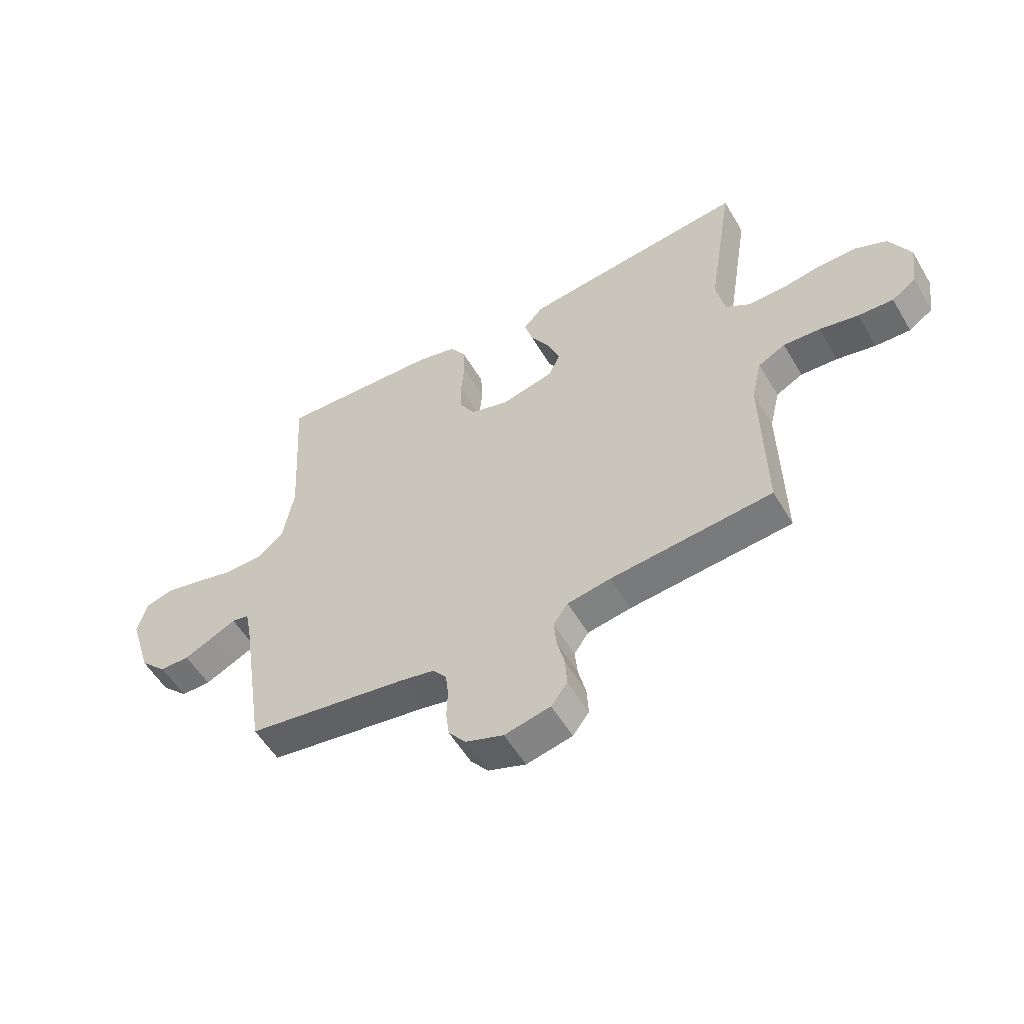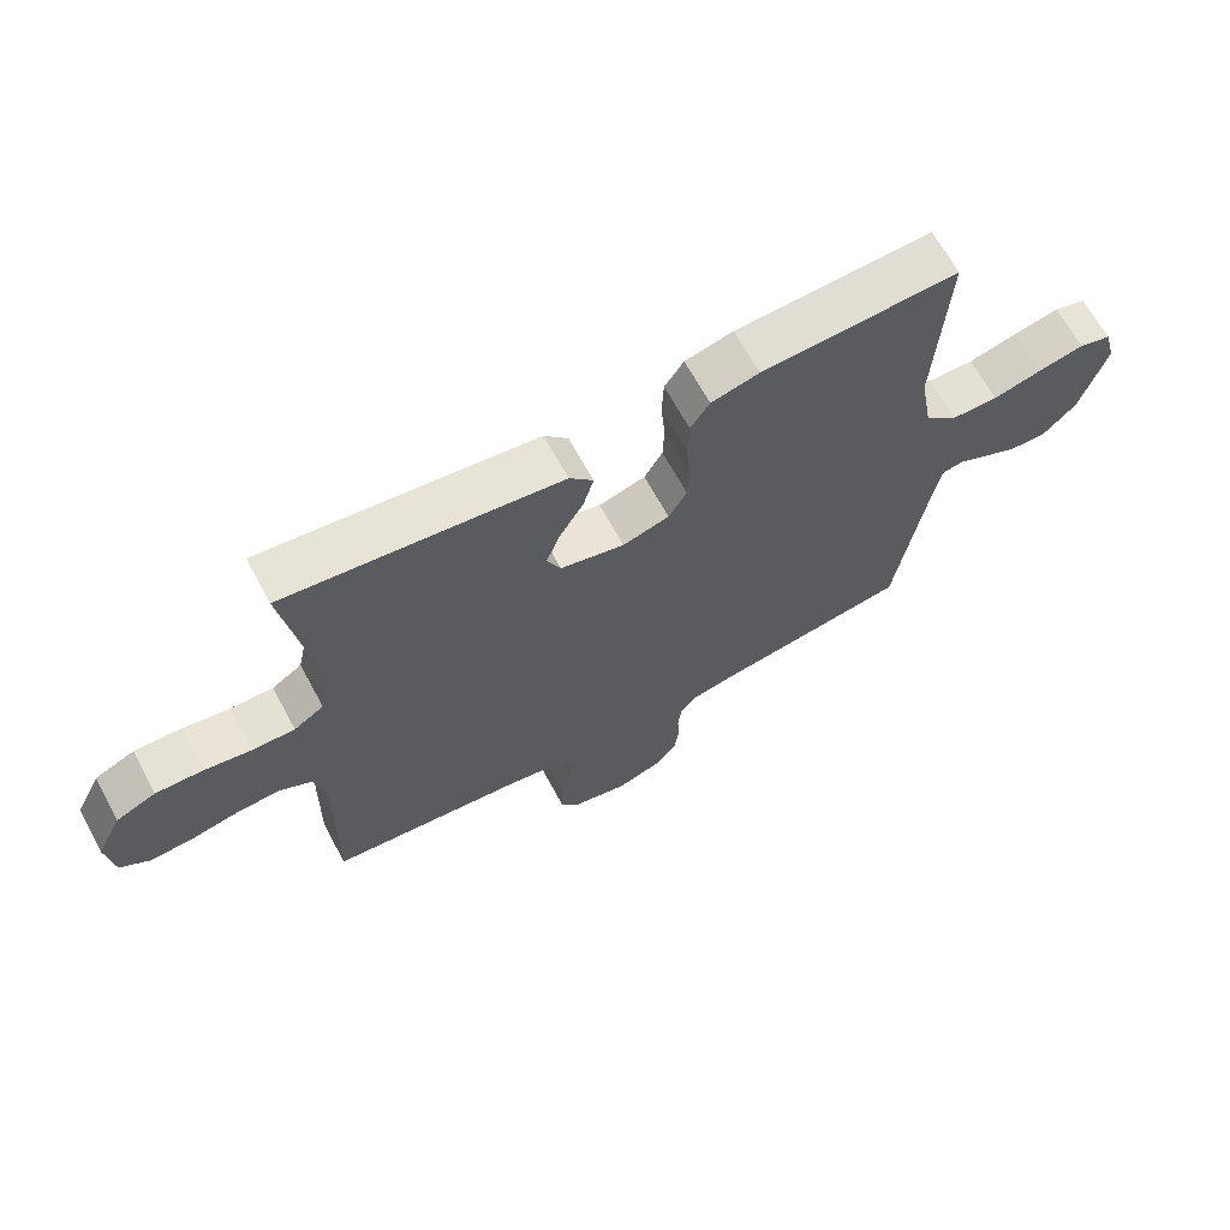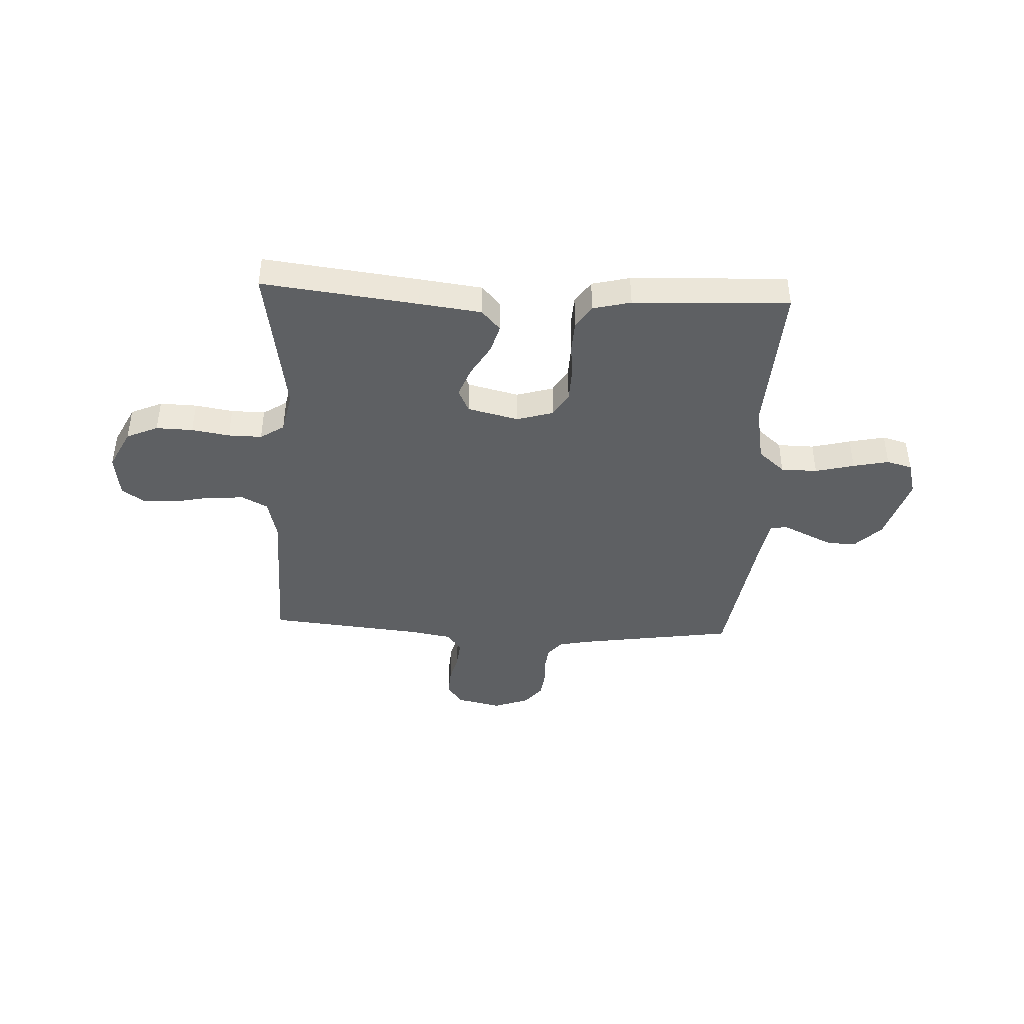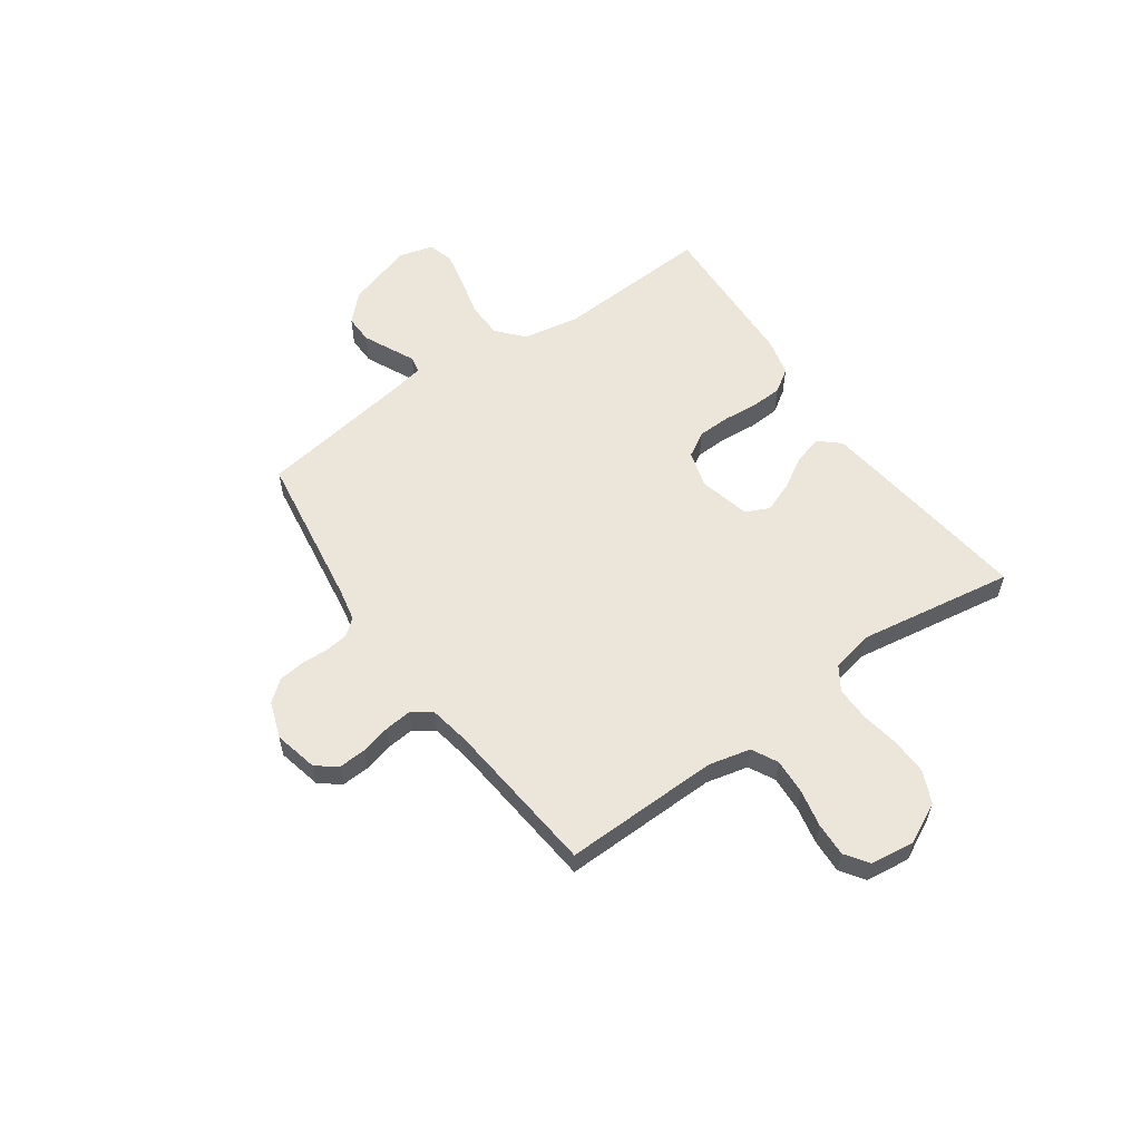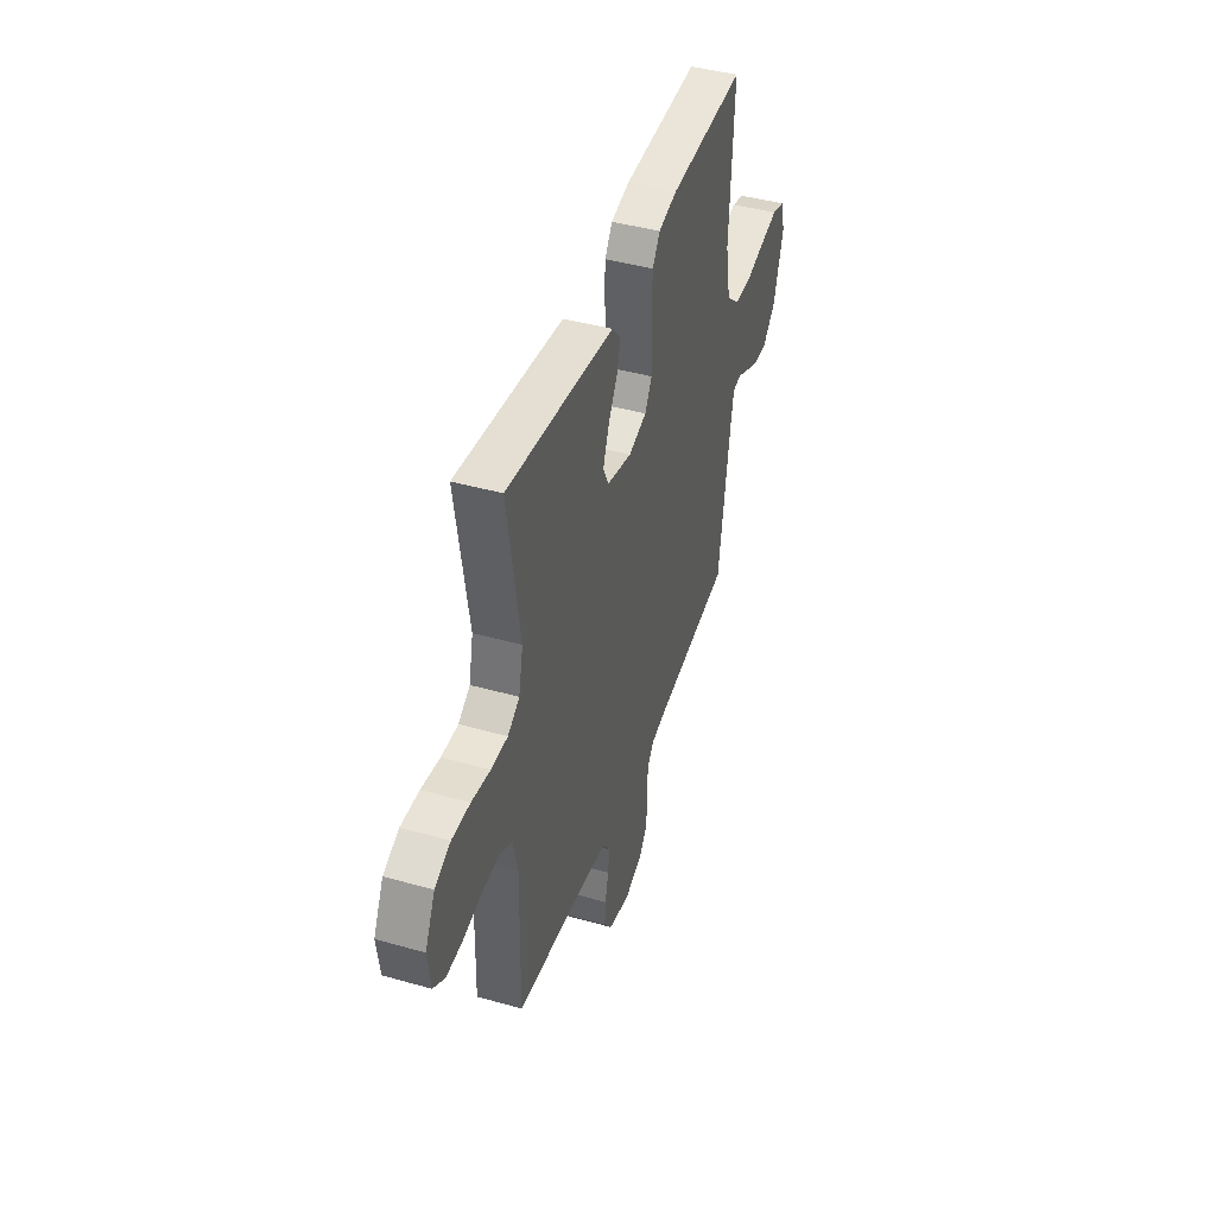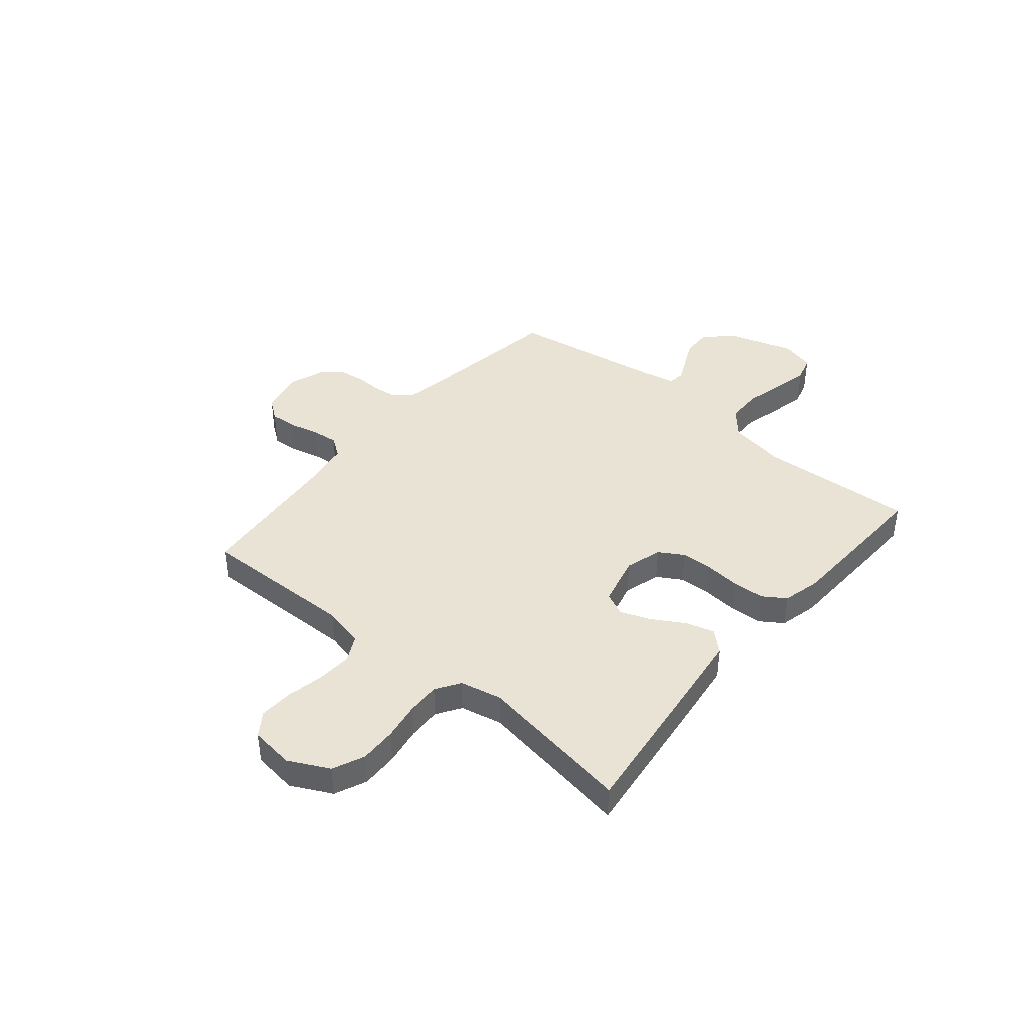
<metadata>
{"format":"obj","ext":"obj","renderer":"f3d","projection":"perspective","resolution":1024,"background":"white","views":[{"elev":-54.8,"azim":-149.8,"up":"+Z"},{"elev":66.2,"azim":-28.4,"up":"+Z"},{"elev":-42.1,"azim":-2.8,"up":"+Y"},{"elev":57.4,"azim":-125.3,"up":"+Y"},{"elev":43.1,"azim":-71.5,"up":"+Z"},{"elev":41.2,"azim":-50.2,"up":"+Y"}]}
</metadata>
<code>
v -0.5 0.07 -0.5
v -0.494 0.07 -0.2
v -0.513 0.07 -0.12
v -0.563 0.07 -0.094
v -0.631 0.07 -0.098
v -0.703 0.07 -0.113
v -0.768 0.07 -0.116
v -0.813 0.07 -0.085
v -0.824 0.07 0
v -0.785 0.07 0.078
v -0.724 0.07 0.105
v -0.653 0.07 0.103
v -0.58 0.07 0.091
v -0.515 0.07 0.09
v -0.469 0.07 0.12
v -0.452 0.07 0.2
v -0.5 0.07 0.5
v -0.2 0.07 0.464
v -0.081 0.07 0.449
v -0.045 0.07 0.409
v -0.061 0.07 0.354
v -0.097 0.07 0.293
v -0.119 0.07 0.235
v -0.098 0.07 0.19
v 0 0.07 0.166
v 0.071 0.07 0.187
v 0.099 0.07 0.234
v 0.101 0.07 0.296
v 0.095 0.07 0.364
v 0.098 0.07 0.425
v 0.127 0.07 0.469
v 0.2 0.07 0.487
v 0.5 0.07 0.5
v 0.483 0.07 0.2
v 0.503 0.07 0.09
v 0.554 0.07 0.046
v 0.624 0.07 0.045
v 0.699 0.07 0.064
v 0.768 0.07 0.079
v 0.817 0.07 0.065
v 0.835 0.07 0
v 0.795 0.07 -0.129
v 0.745 0.07 -0.179
v 0.69 0.07 -0.178
v 0.636 0.07 -0.153
v 0.59 0.07 -0.131
v 0.558 0.07 -0.137
v 0.546 0.07 -0.2
v 0.5 0.07 -0.5
v 0.2 0.07 -0.545
v 0.137 0.07 -0.558
v 0.111 0.07 -0.59
v 0.106 0.07 -0.636
v 0.108 0.07 -0.687
v 0.102 0.07 -0.736
v 0.07 0.07 -0.776
v 0 0.07 -0.801
v -0.085 0.07 -0.782
v -0.115 0.07 -0.742
v -0.112 0.07 -0.689
v -0.098 0.07 -0.632
v -0.093 0.07 -0.581
v -0.12 0.07 -0.543
v -0.2 0.07 -0.529
v -0.5 0 -0.5
v -0.494 0 -0.2
v -0.513 0 -0.12
v -0.563 0 -0.094
v -0.631 0 -0.098
v -0.703 0 -0.113
v -0.768 0 -0.116
v -0.813 0 -0.085
v -0.824 0 0
v -0.785 0 0.078
v -0.724 0 0.105
v -0.653 0 0.103
v -0.58 0 0.091
v -0.515 0 0.09
v -0.469 0 0.12
v -0.452 0 0.2
v -0.5 0 0.5
v -0.2 0 0.464
v -0.081 0 0.449
v -0.045 0 0.409
v -0.061 0 0.354
v -0.097 0 0.293
v -0.119 0 0.235
v -0.098 0 0.19
v 0 0 0.166
v 0.071 0 0.187
v 0.099 0 0.234
v 0.101 0 0.296
v 0.095 0 0.364
v 0.098 0 0.425
v 0.127 0 0.469
v 0.2 0 0.487
v 0.5 0 0.5
v 0.483 0 0.2
v 0.503 0 0.09
v 0.554 0 0.046
v 0.624 0 0.045
v 0.699 0 0.064
v 0.768 0 0.079
v 0.817 0 0.065
v 0.835 0 0
v 0.795 0 -0.129
v 0.745 0 -0.179
v 0.69 0 -0.178
v 0.636 0 -0.153
v 0.59 0 -0.131
v 0.558 0 -0.137
v 0.546 0 -0.2
v 0.5 0 -0.5
v 0.2 0 -0.545
v 0.137 0 -0.558
v 0.111 0 -0.59
v 0.106 0 -0.636
v 0.108 0 -0.687
v 0.102 0 -0.736
v 0.07 0 -0.776
v 0 0 -0.801
v -0.085 0 -0.782
v -0.115 0 -0.742
v -0.112 0 -0.689
v -0.098 0 -0.632
v -0.093 0 -0.581
v -0.12 0 -0.543
v -0.2 0 -0.529
f 58 59 60 61
f 58 61 62
f 57 58 62
f 56 57 62
f 53 54 55 56
f 52 53 56 62
f 51 52 62 63
f 48 49 50
f 47 48 50 51
f 43 44 45 46
f 41 42 43 46
f 41 46 47
f 40 41 47
f 37 38 39 40
f 37 40 47
f 36 37 47 51
f 31 32 33 34
f 31 34 35
f 28 29 30 31
f 27 28 31 35
f 26 27 35 36
f 19 20 21 22
f 19 22 23
f 16 17 18 19
f 15 16 19 23
f 14 15 23 24
f 10 11 12 13
f 10 13 14
f 9 10 14
f 5 6 7 8
f 4 5 8 9
f 64 1 2
f 64 2 3
f 63 64 3
f 51 63 3
f 25 26 36 51
f 25 51 3
f 24 25 3 4
f 4 9 14 24
f 125 124 123 122
f 126 125 122
f 126 122 121
f 126 121 120
f 120 119 118 117
f 126 120 117 116
f 127 126 116 115
f 114 113 112
f 115 114 112 111
f 110 109 108 107
f 110 107 106 105
f 111 110 105
f 111 105 104
f 104 103 102 101
f 111 104 101
f 115 111 101 100
f 98 97 96 95
f 99 98 95
f 95 94 93 92
f 99 95 92 91
f 100 99 91 90
f 86 85 84 83
f 87 86 83
f 83 82 81 80
f 87 83 80 79
f 88 87 79 78
f 77 76 75 74
f 78 77 74
f 78 74 73
f 72 71 70 69
f 73 72 69 68
f 66 65 128
f 67 66 128
f 67 128 127
f 67 127 115
f 115 100 90 89
f 67 115 89
f 68 67 89 88
f 88 78 73 68
f 1 65 66 2
f 2 66 67 3
f 3 67 68 4
f 4 68 69 5
f 5 69 70 6
f 6 70 71 7
f 7 71 72 8
f 8 72 73 9
f 9 73 74 10
f 10 74 75 11
f 11 75 76 12
f 12 76 77 13
f 13 77 78 14
f 14 78 79 15
f 15 79 80 16
f 16 80 81 17
f 17 81 82 18
f 18 82 83 19
f 19 83 84 20
f 20 84 85 21
f 21 85 86 22
f 22 86 87 23
f 23 87 88 24
f 24 88 89 25
f 25 89 90 26
f 26 90 91 27
f 27 91 92 28
f 28 92 93 29
f 29 93 94 30
f 30 94 95 31
f 31 95 96 32
f 32 96 97 33
f 33 97 98 34
f 34 98 99 35
f 35 99 100 36
f 36 100 101 37
f 37 101 102 38
f 38 102 103 39
f 39 103 104 40
f 40 104 105 41
f 41 105 106 42
f 42 106 107 43
f 43 107 108 44
f 44 108 109 45
f 45 109 110 46
f 46 110 111 47
f 47 111 112 48
f 48 112 113 49
f 49 113 114 50
f 50 114 115 51
f 51 115 116 52
f 52 116 117 53
f 53 117 118 54
f 54 118 119 55
f 55 119 120 56
f 56 120 121 57
f 57 121 122 58
f 58 122 123 59
f 59 123 124 60
f 60 124 125 61
f 61 125 126 62
f 62 126 127 63
f 63 127 128 64
f 64 128 65 1

</code>
